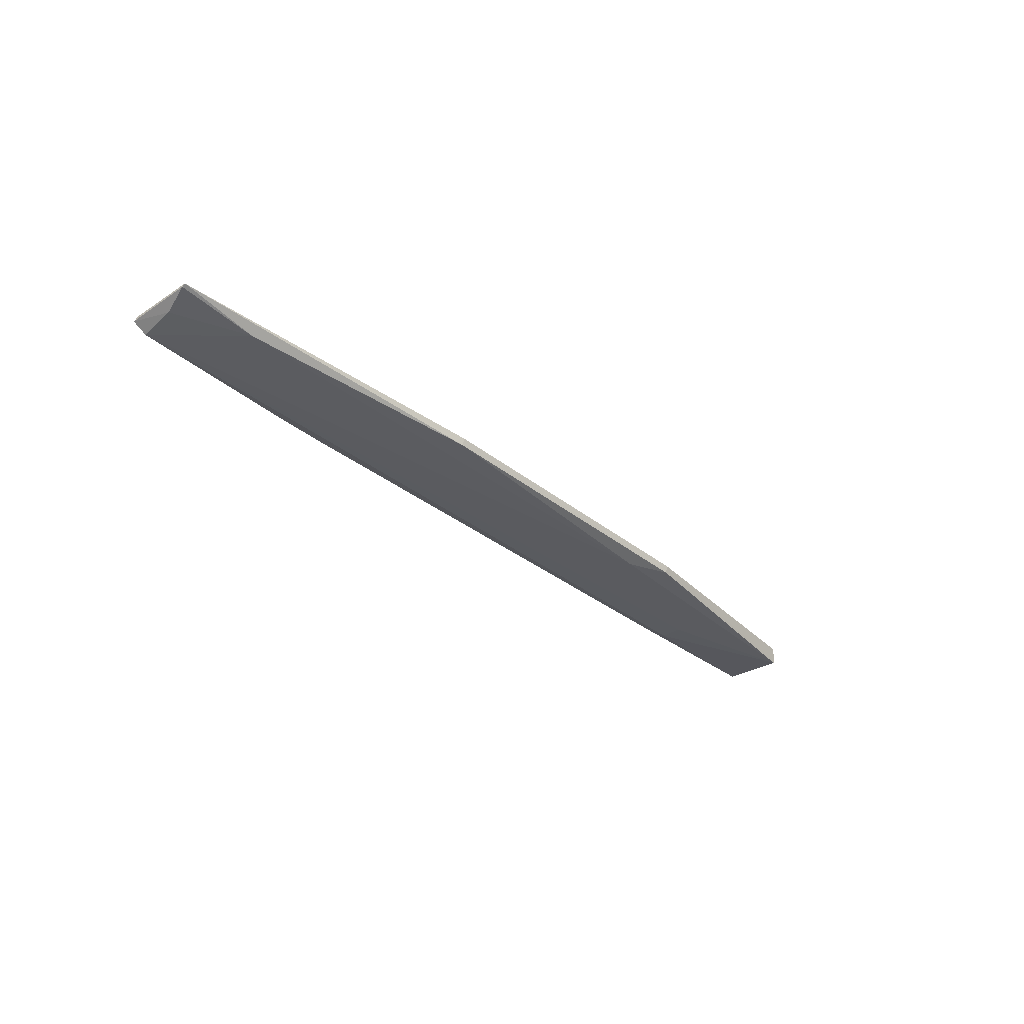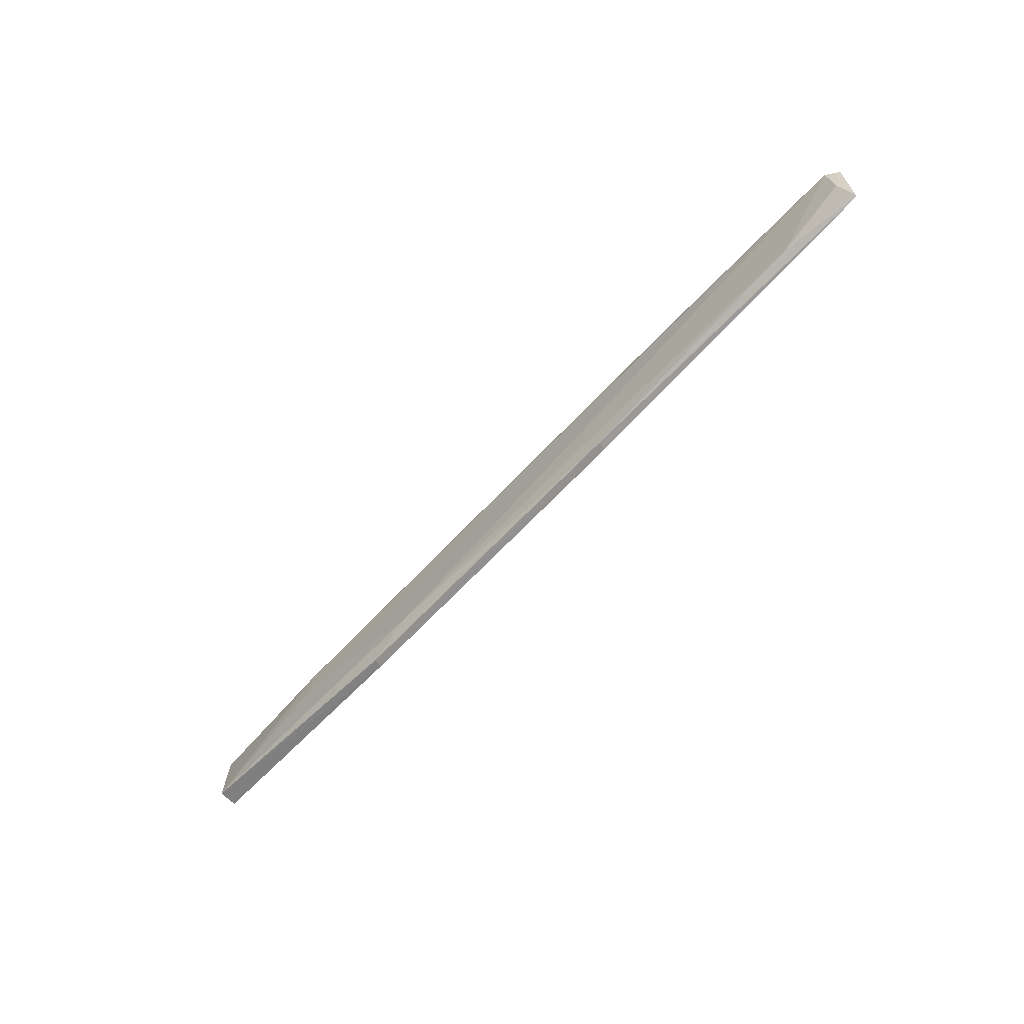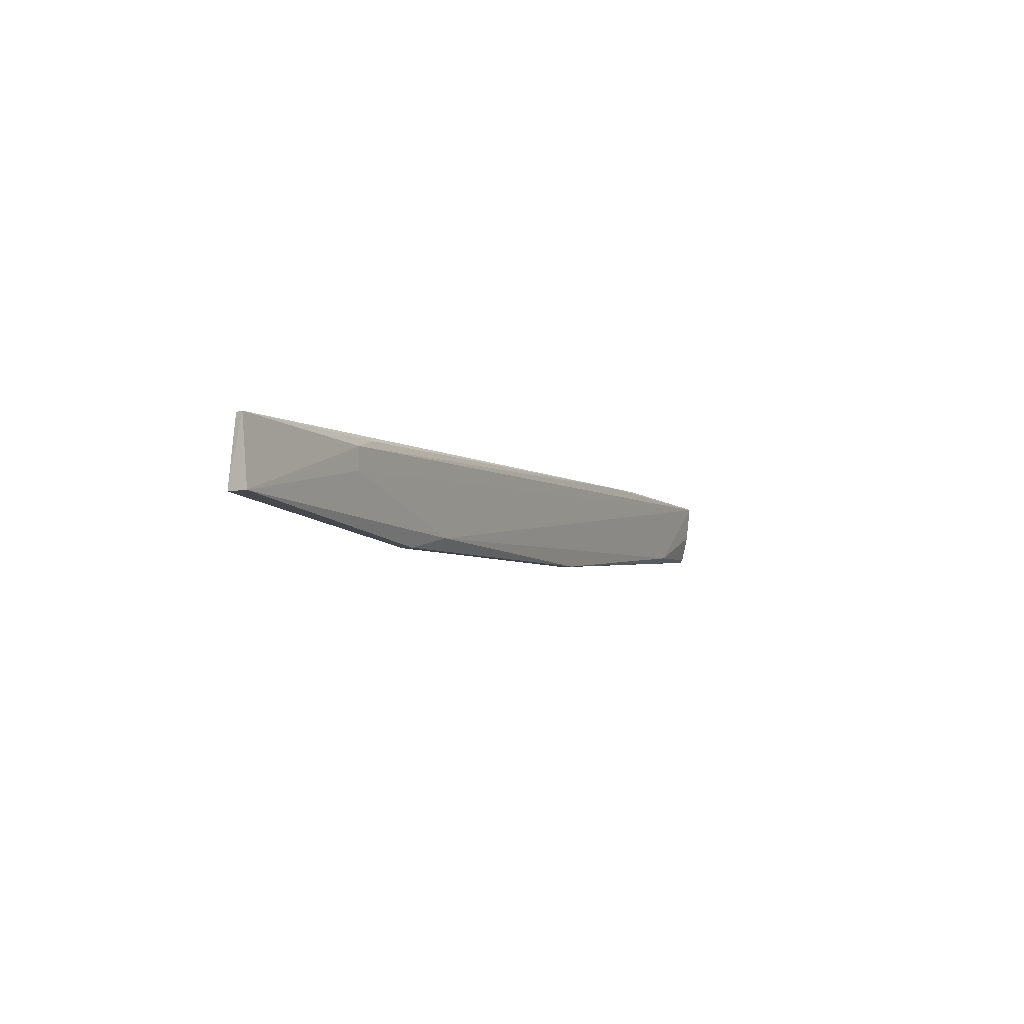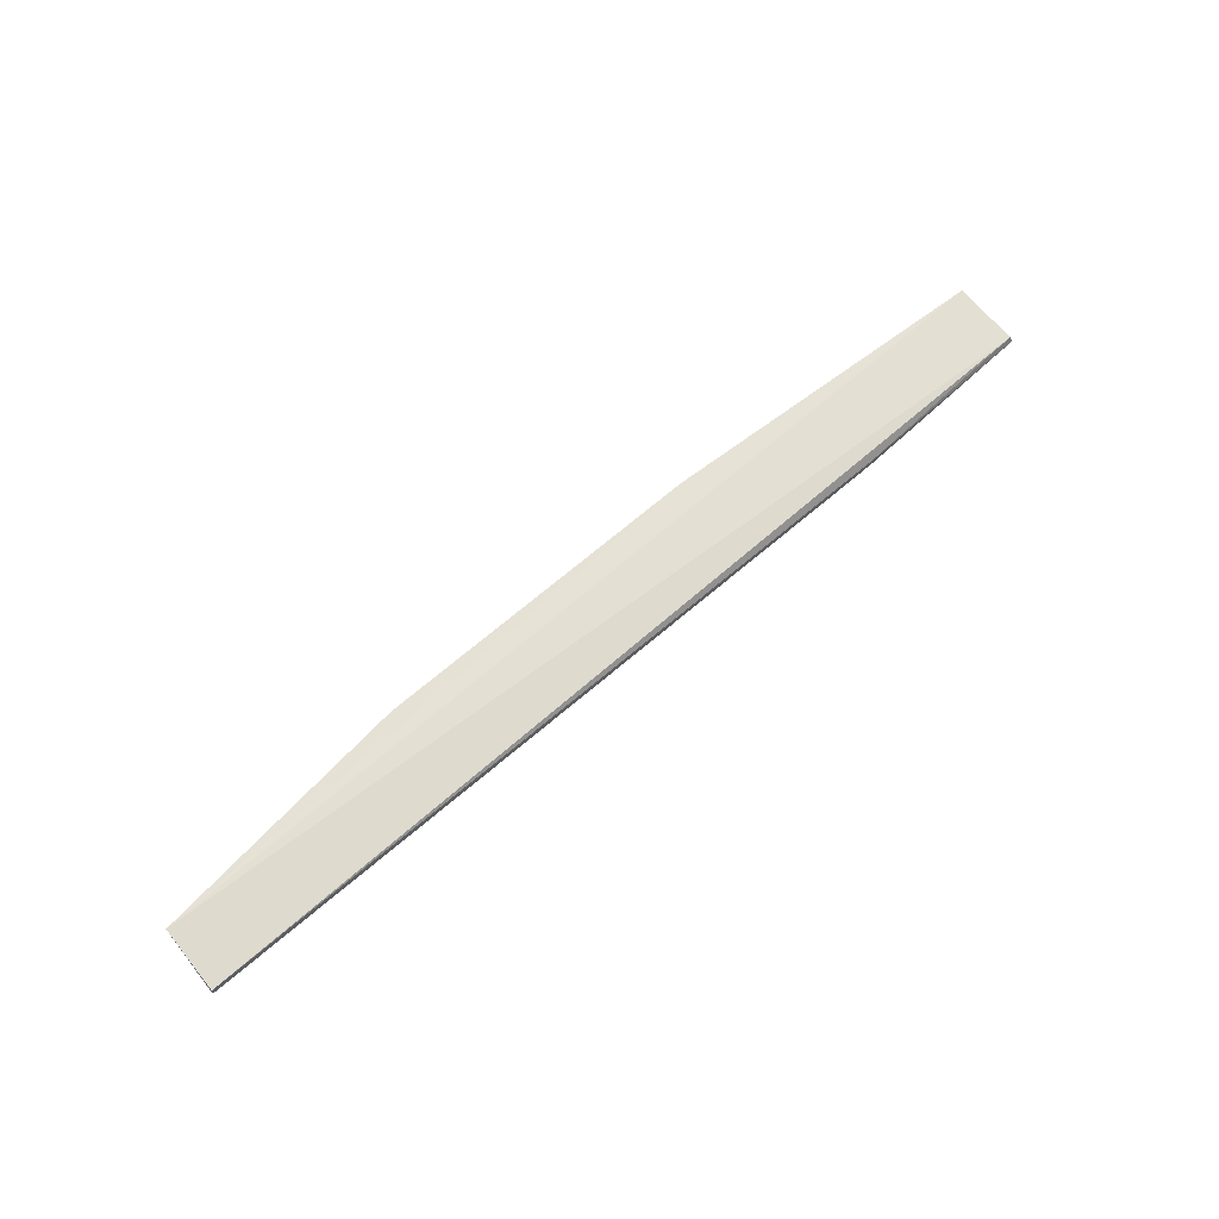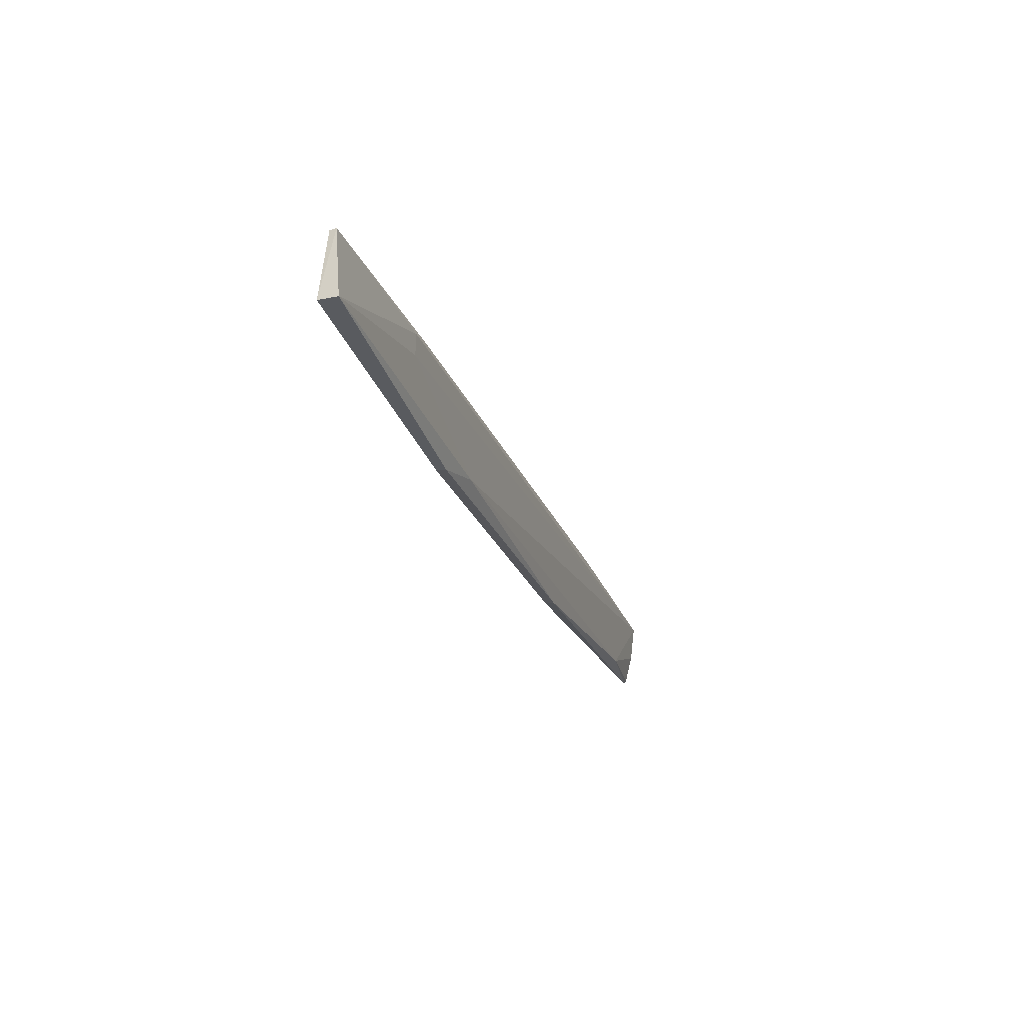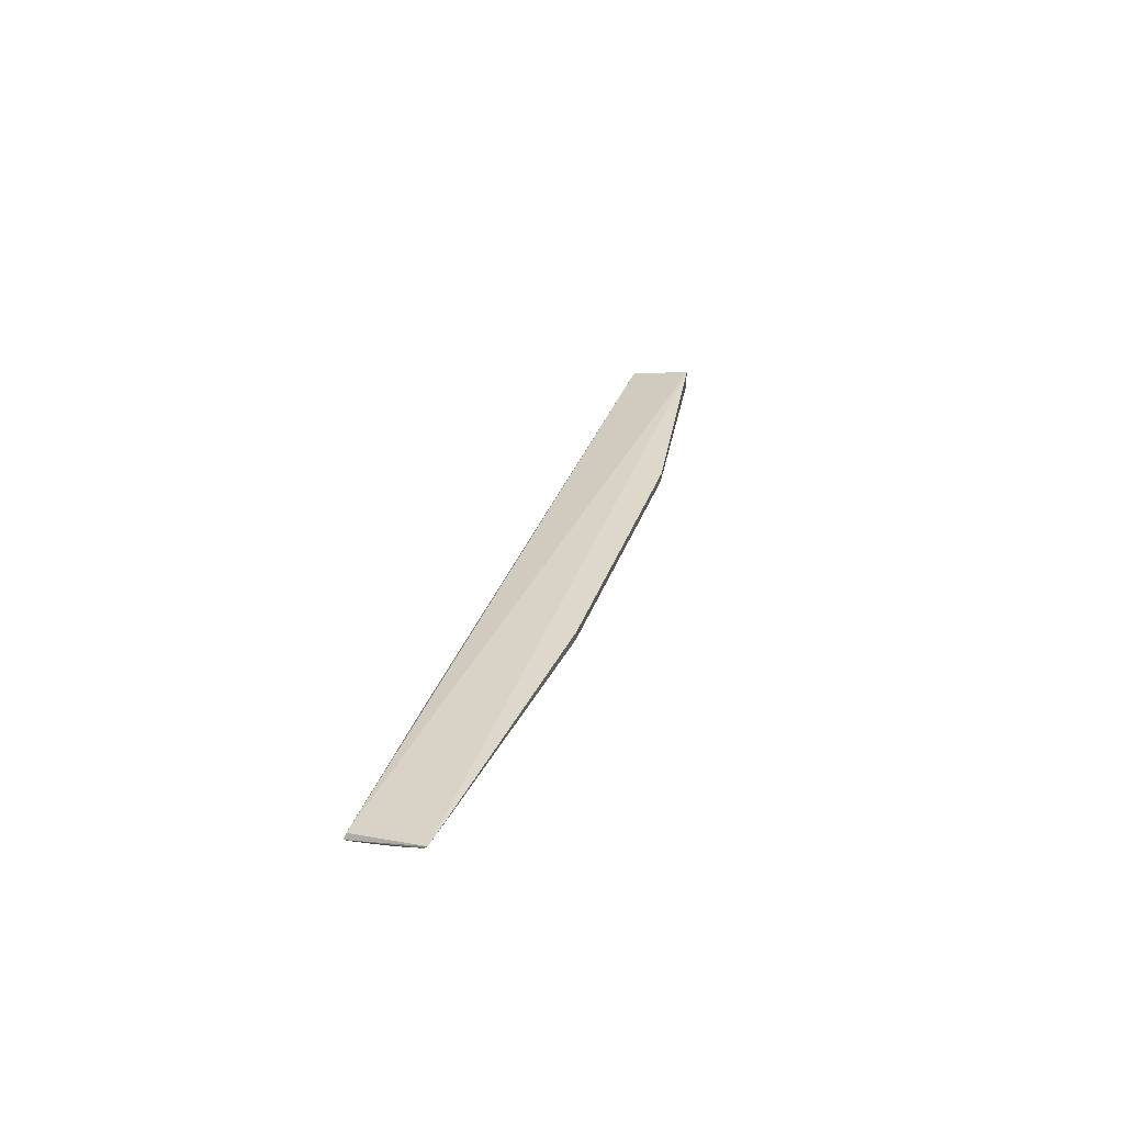
<metadata>
{"format":"obj","ext":"obj","renderer":"f3d","projection":"perspective","resolution":1024,"background":"white","views":[{"elev":-31.9,"azim":131.8,"up":"+Y"},{"elev":-64.9,"azim":47.1,"up":"+Z"},{"elev":-3.9,"azim":-62.6,"up":"+Z"},{"elev":66.2,"azim":-40.2,"up":"+Y"},{"elev":-24.1,"azim":-72.2,"up":"+Z"},{"elev":27.9,"azim":106.7,"up":"+Y"}]}
</metadata>
<code>
v 0.03654 0.01128 0.1151
v -0.02728 0.01254 0.1122
v -0.02742 0.0115 0.1165
v -0.02724 0.01127 0.1122
v 0.0134 0.01182 0.1094
v 0.03571 0.01062 0.1149
v -0.02737 0.01195 0.1165
v 0.03644 0.01176 0.1105
v -0.009609 0.012 0.1098
v 0.0239 0.0108 0.1157
v -0.00606 0.01094 0.1106
v 0.03641 0.01165 0.115
v 0.03644 0.01161 0.1107
v -0.01662 0.01083 0.1156
v 0.02386 0.01119 0.1156
v -0.0095 0.0114 0.1098
v 0.03592 0.01097 0.1125
v 0.01351 0.01125 0.1094
v -0.01489 0.01097 0.116
v 0.02044 0.01079 0.1157
v -0.01664 0.01087 0.1141
v 0.03098 0.01107 0.1107
f 3 2 4
f 7 2 3
f 8 5 2
f 9 4 2
f 9 2 5
f 10 6 1
f 12 2 7
f 12 8 2
f 12 1 8
f 13 8 1
f 14 3 4
f 15 7 3
f 15 3 10
f 15 10 1
f 15 12 7
f 15 1 12
f 16 9 5
f 16 11 4
f 16 4 9
f 17 13 1
f 17 1 6
f 18 5 8
f 18 16 5
f 18 11 16
f 19 3 14
f 20 14 6
f 20 6 10
f 20 19 14
f 20 10 3
f 20 3 19
f 21 11 6
f 21 6 14
f 21 14 4
f 21 4 11
f 22 18 8
f 22 8 13
f 22 13 17
f 22 17 6
f 22 6 11
f 22 11 18

</code>
